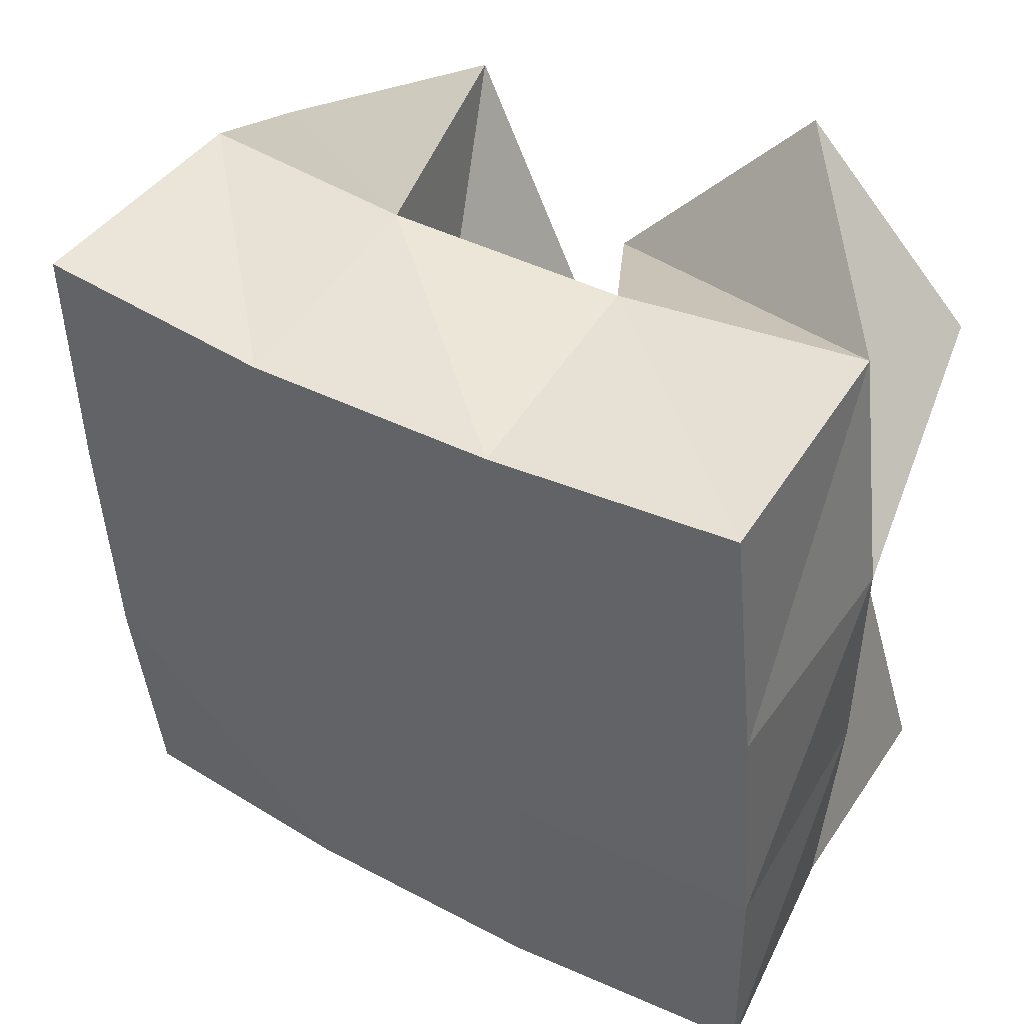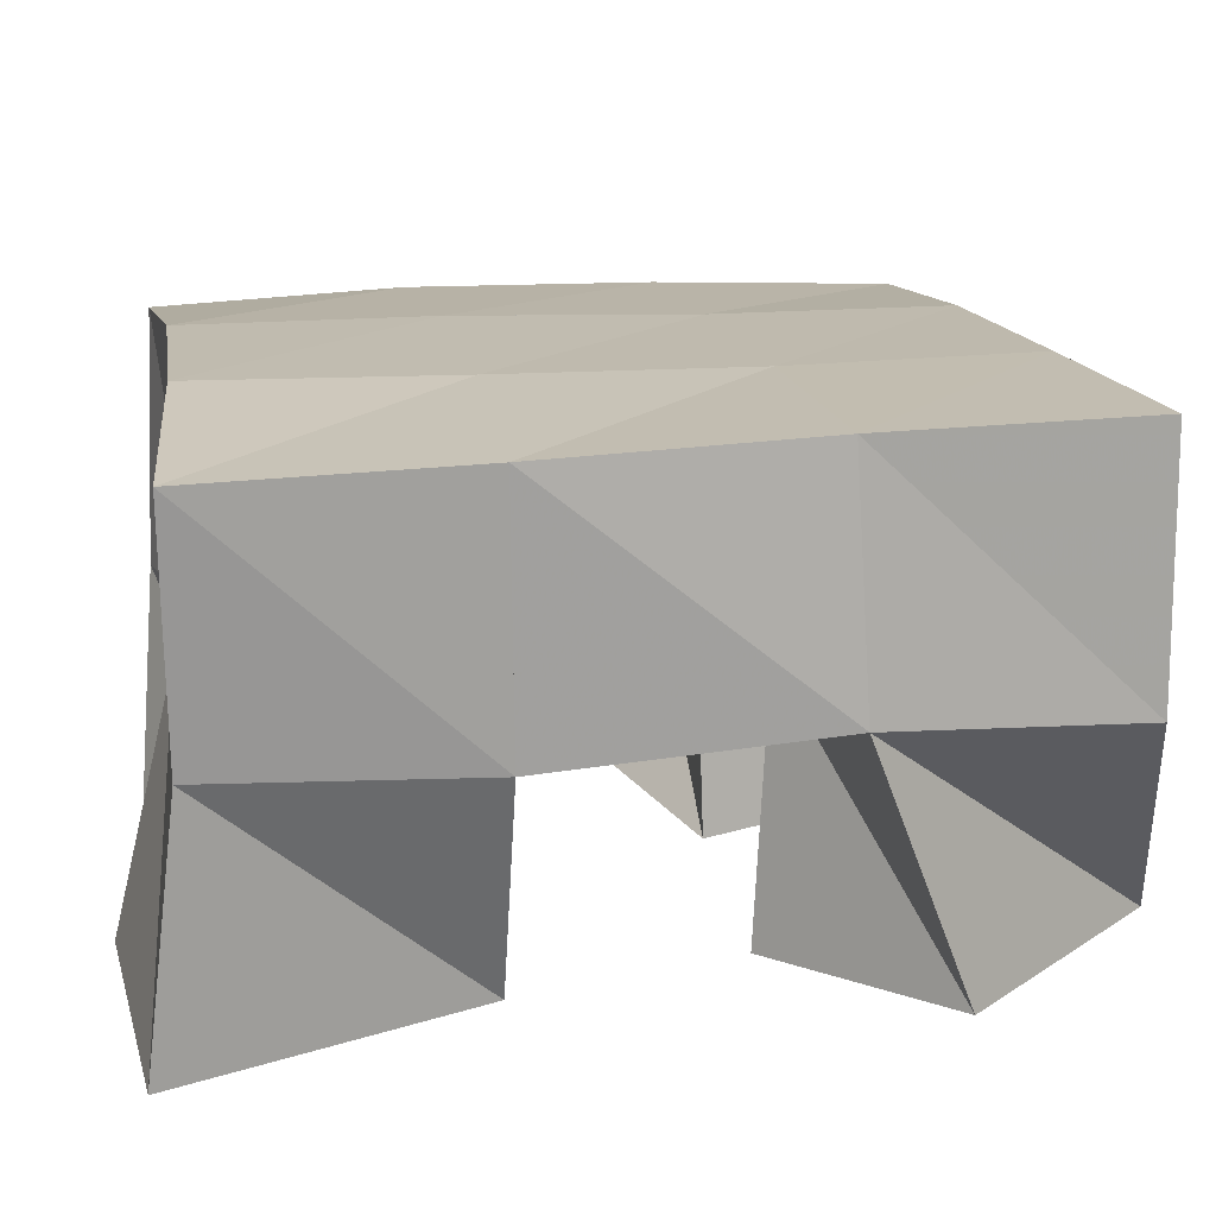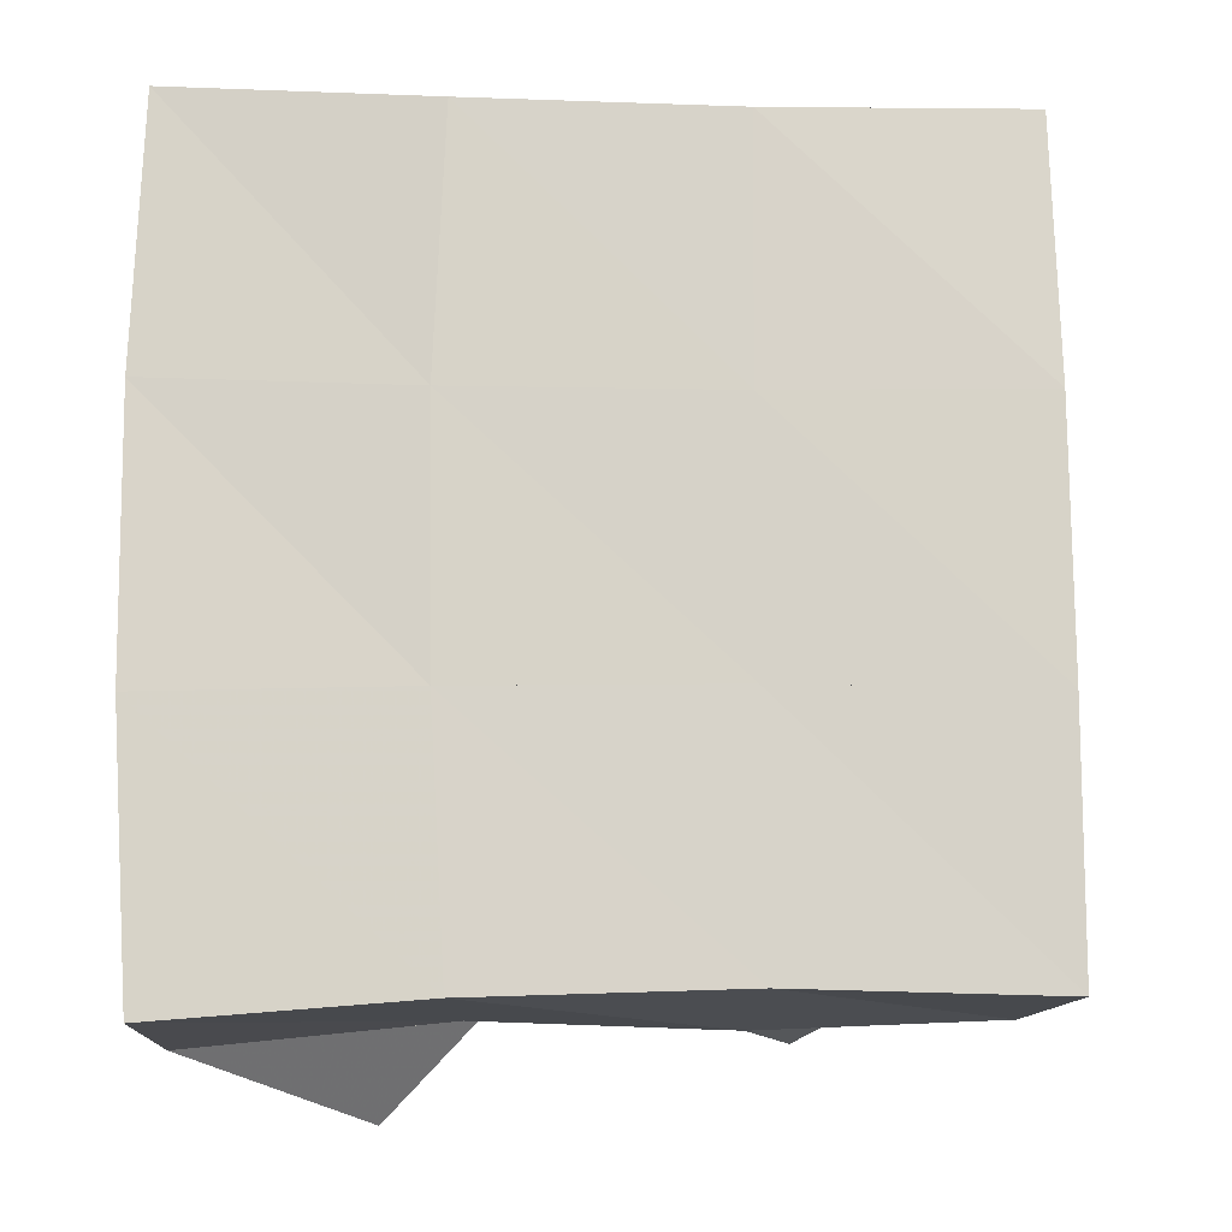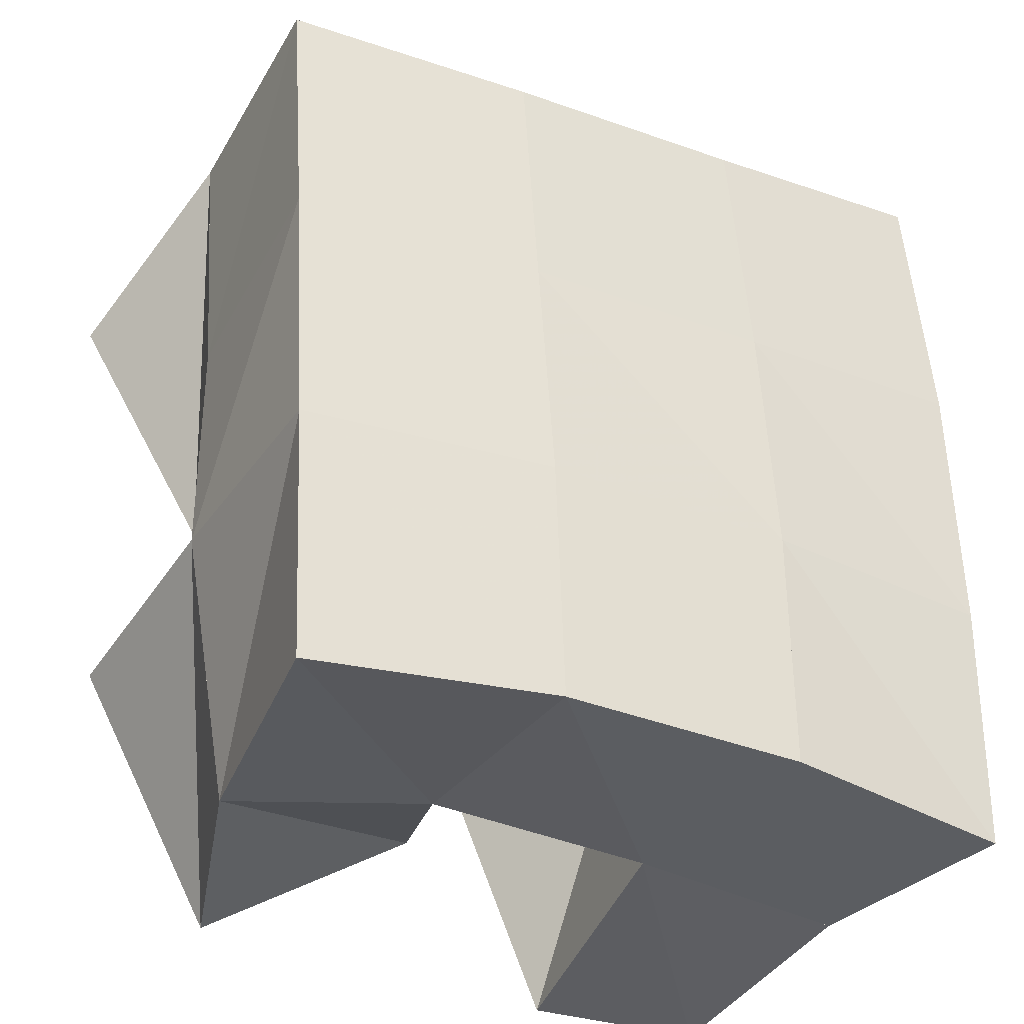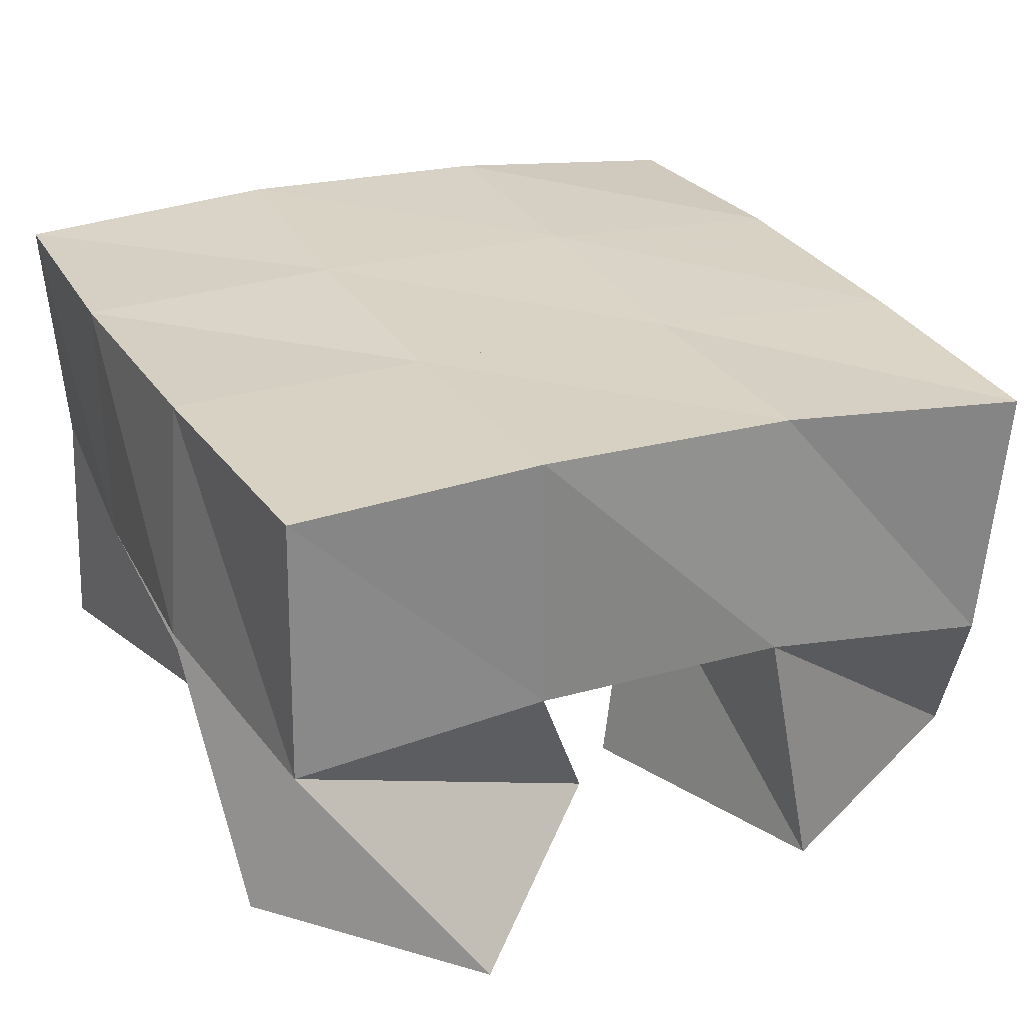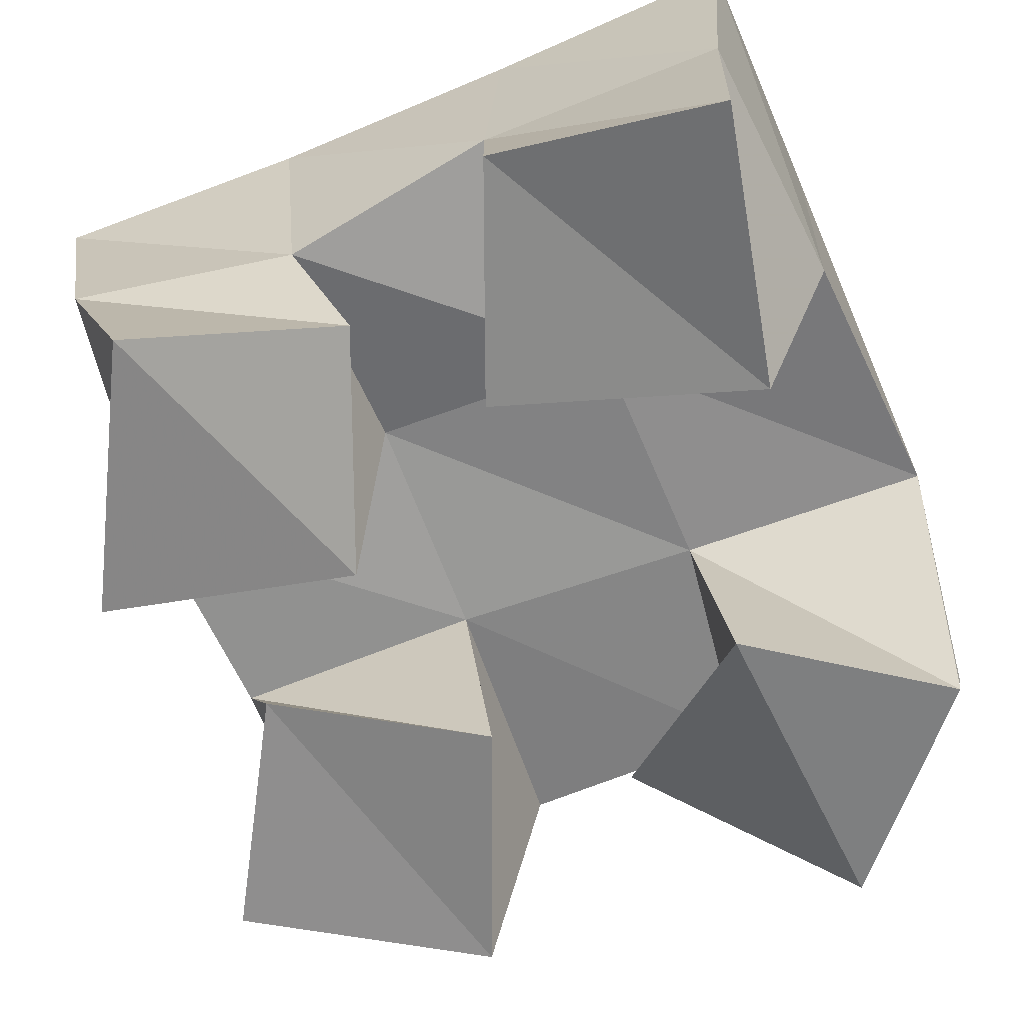
<metadata>
{"format":"obj","ext":"obj","renderer":"f3d","projection":"perspective","resolution":1024,"background":"white","views":[{"elev":47.2,"azim":-150.2,"up":"+Z"},{"elev":17.7,"azim":-97.6,"up":"+Y"},{"elev":77.1,"azim":2.4,"up":"+Y"},{"elev":-35.0,"azim":148.2,"up":"+Z"},{"elev":28.0,"azim":-22.1,"up":"+Y"},{"elev":-62.5,"azim":-156.0,"up":"+Y"}]}
</metadata>
<code>
v 0.5936 0.1 0.1063
v 0.5943 0.1511 0.1124
v 0.638 0.1065 0.1001
v 0.6438 0.155 0.1121
v 0.6077 0.106 0.1632
v 0.5917 0.1507 0.1639
v 0.6577 0.1055 0.1448
v 0.6397 0.1511 0.1638
v 0.6852 0.1 0.2088
v 0.6915 0.1495 0.208
v 0.7258 0.1085 0.1881
v 0.7419 0.1458 0.205
v 0.7077 0.1 0.2587
v 0.697 0.1524 0.2609
v 0.7537 0.1061 0.233
v 0.7446 0.1439 0.2563
v 0.5966 0.1037 0.2387
v 0.5901 0.1558 0.2183
v 0.633 0.1 0.2085
v 0.6407 0.1511 0.2127
v 0.6315 0.1054 0.2775
v 0.5984 0.152 0.2684
v 0.6667 0.114 0.238
v 0.6488 0.1519 0.2612
v 0.6767 0.1177 0.1239
v 0.6879 0.1479 0.1161
v 0.7133 0.1004 0.1027
v 0.7312 0.1449 0.106
v 0.6963 0.108 0.1686
v 0.6893 0.1543 0.1621
v 0.7424 0.1 0.1521
v 0.7423 0.147 0.1587
v 0.5905 0.1985 0.1119
v 0.6409 0.2024 0.1133
v 0.5908 0.2003 0.1634
v 0.6407 0.202 0.1633
v 0.5938 0.2021 0.2159
v 0.6435 0.2013 0.2128
v 0.5993 0.2021 0.2679
v 0.6484 0.2014 0.2619
v 0.6915 0.2009 0.1124
v 0.6932 0.2009 0.1616
v 0.6956 0.1994 0.2099
v 0.6988 0.1991 0.2581
v 0.7411 0.1942 0.1079
v 0.7444 0.1962 0.1576
v 0.747 0.1954 0.2078
v 0.7493 0.1933 0.2567
f 1 2 4
f 3 1 4
f 2 6 8
f 4 2 8
f 6 5 7
f 8 6 7
f 5 1 3
f 7 5 3
f 8 7 3
f 4 8 3
f 2 1 5
f 6 2 5
f 9 10 12
f 11 9 12
f 10 14 16
f 12 10 16
f 14 13 15
f 16 14 15
f 13 9 11
f 15 13 11
f 16 15 11
f 12 16 11
f 10 9 13
f 14 10 13
f 17 18 20
f 19 17 20
f 18 22 24
f 20 18 24
f 22 21 23
f 24 22 23
f 21 17 19
f 23 21 19
f 24 23 19
f 20 24 19
f 18 17 21
f 22 18 21
f 25 26 28
f 27 25 28
f 26 30 32
f 28 26 32
f 30 29 31
f 32 30 31
f 29 25 27
f 31 29 27
f 32 31 27
f 28 32 27
f 26 25 29
f 30 26 29
f 2 33 34
f 4 2 34
f 33 35 36
f 34 33 36
f 35 6 8
f 36 35 8
f 6 2 4
f 8 6 4
f 36 8 4
f 34 36 4
f 33 2 6
f 35 33 6
f 6 35 36
f 8 6 36
f 35 37 38
f 36 35 38
f 37 18 20
f 38 37 20
f 18 6 8
f 20 18 8
f 38 20 8
f 36 38 8
f 35 6 18
f 37 35 18
f 18 37 38
f 20 18 38
f 37 39 40
f 38 37 40
f 39 22 24
f 40 39 24
f 22 18 20
f 24 22 20
f 40 24 20
f 38 40 20
f 37 18 22
f 39 37 22
f 4 34 41
f 26 4 41
f 34 36 42
f 41 34 42
f 36 8 30
f 42 36 30
f 8 4 26
f 30 8 26
f 42 30 26
f 41 42 26
f 34 4 8
f 36 34 8
f 8 36 42
f 30 8 42
f 36 38 43
f 42 36 43
f 38 20 10
f 43 38 10
f 20 8 30
f 10 20 30
f 43 10 30
f 42 43 30
f 36 8 20
f 38 36 20
f 20 38 43
f 10 20 43
f 38 40 44
f 43 38 44
f 40 24 14
f 44 40 14
f 24 20 10
f 14 24 10
f 44 14 10
f 43 44 10
f 38 20 24
f 40 38 24
f 26 41 45
f 28 26 45
f 41 42 46
f 45 41 46
f 42 30 32
f 46 42 32
f 30 26 28
f 32 30 28
f 46 32 28
f 45 46 28
f 41 26 30
f 42 41 30
f 30 42 46
f 32 30 46
f 42 43 47
f 46 42 47
f 43 10 12
f 47 43 12
f 10 30 32
f 12 10 32
f 47 12 32
f 46 47 32
f 42 30 10
f 43 42 10
f 10 43 47
f 12 10 47
f 43 44 48
f 47 43 48
f 44 14 16
f 48 44 16
f 14 10 12
f 16 14 12
f 48 16 12
f 47 48 12
f 43 10 14
f 44 43 14

</code>
